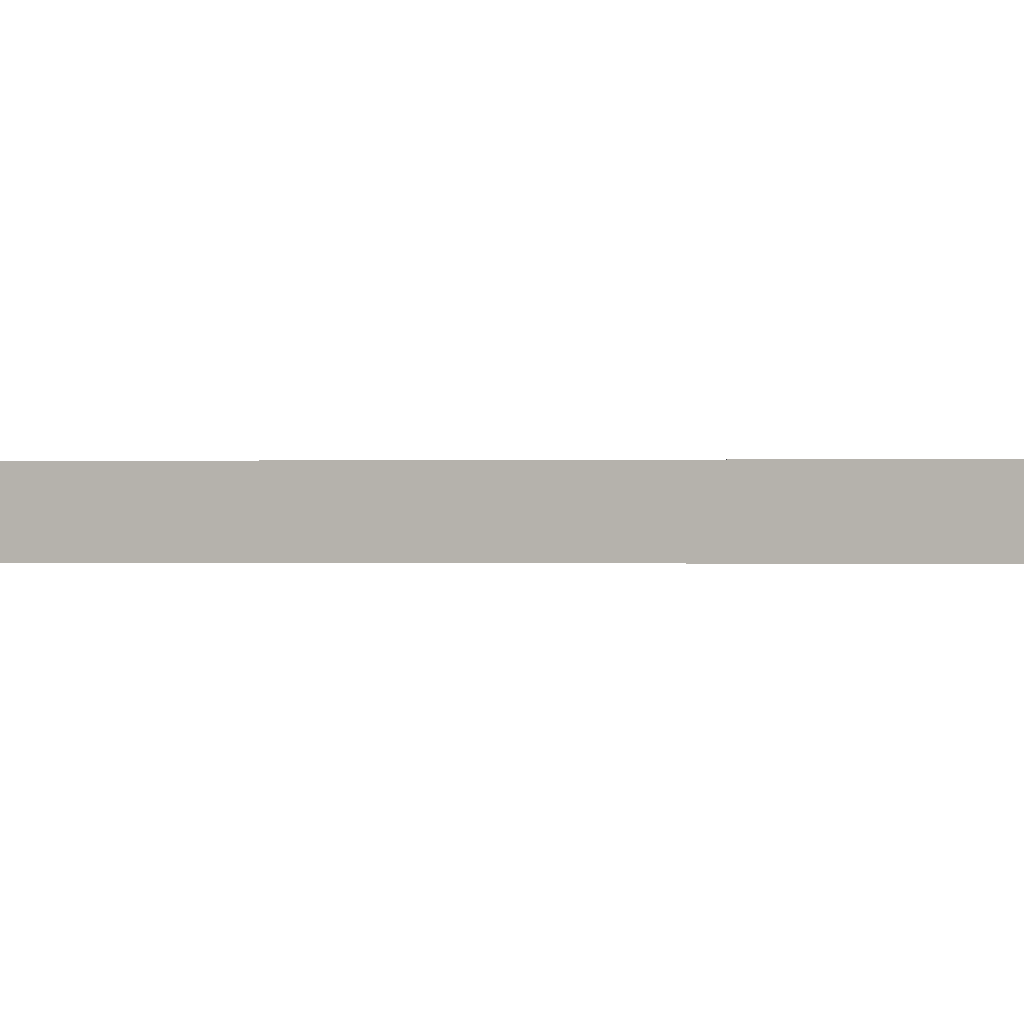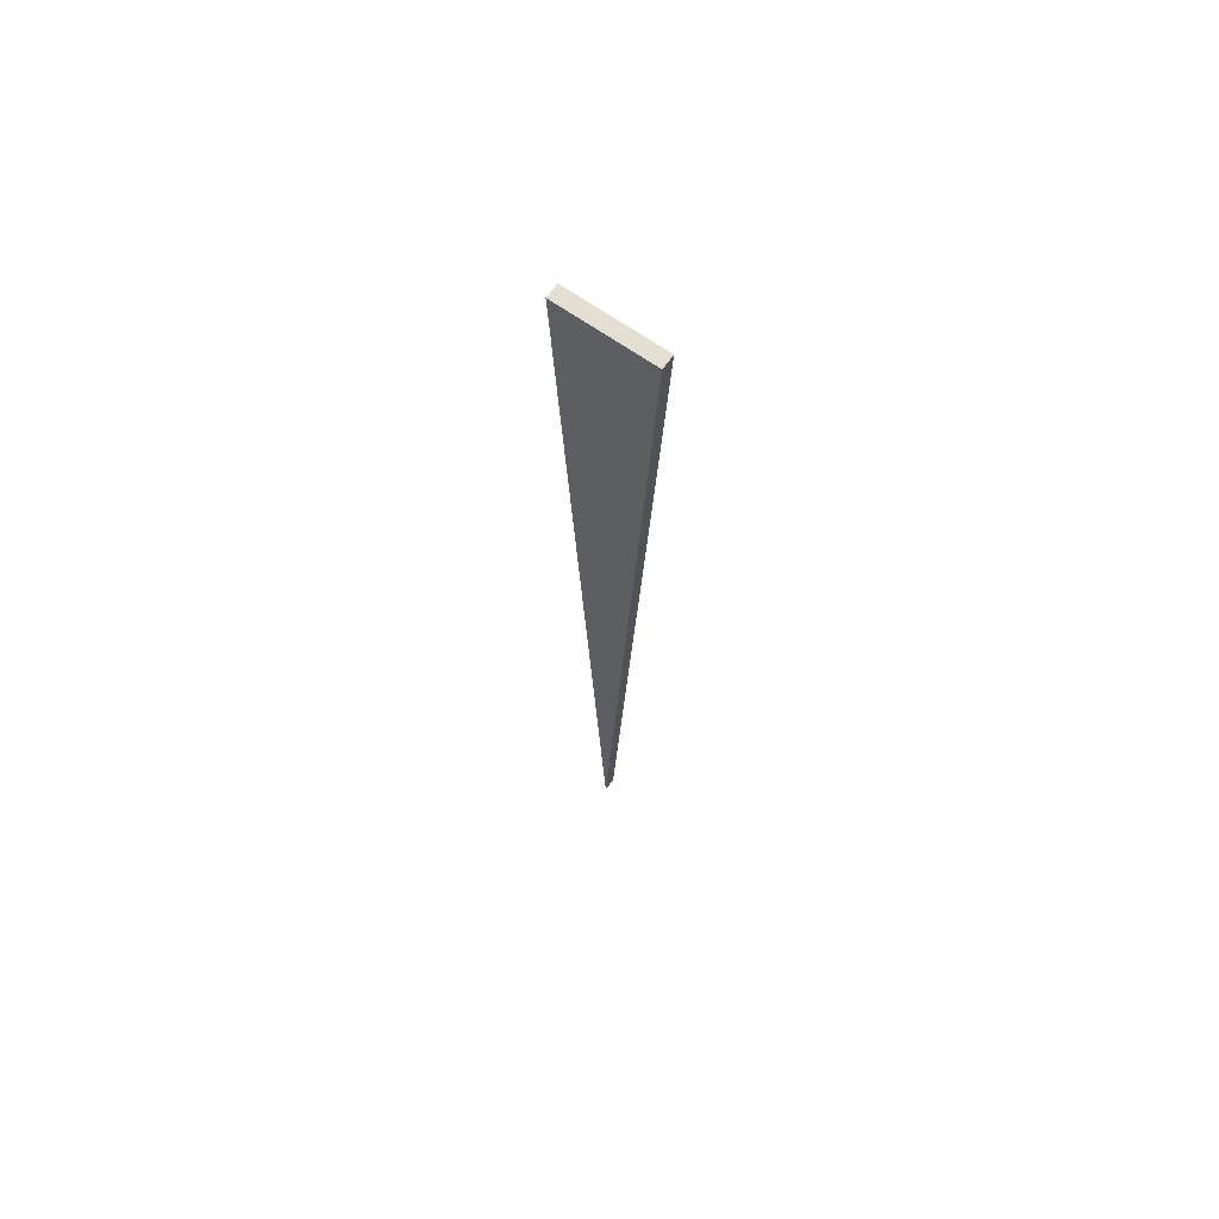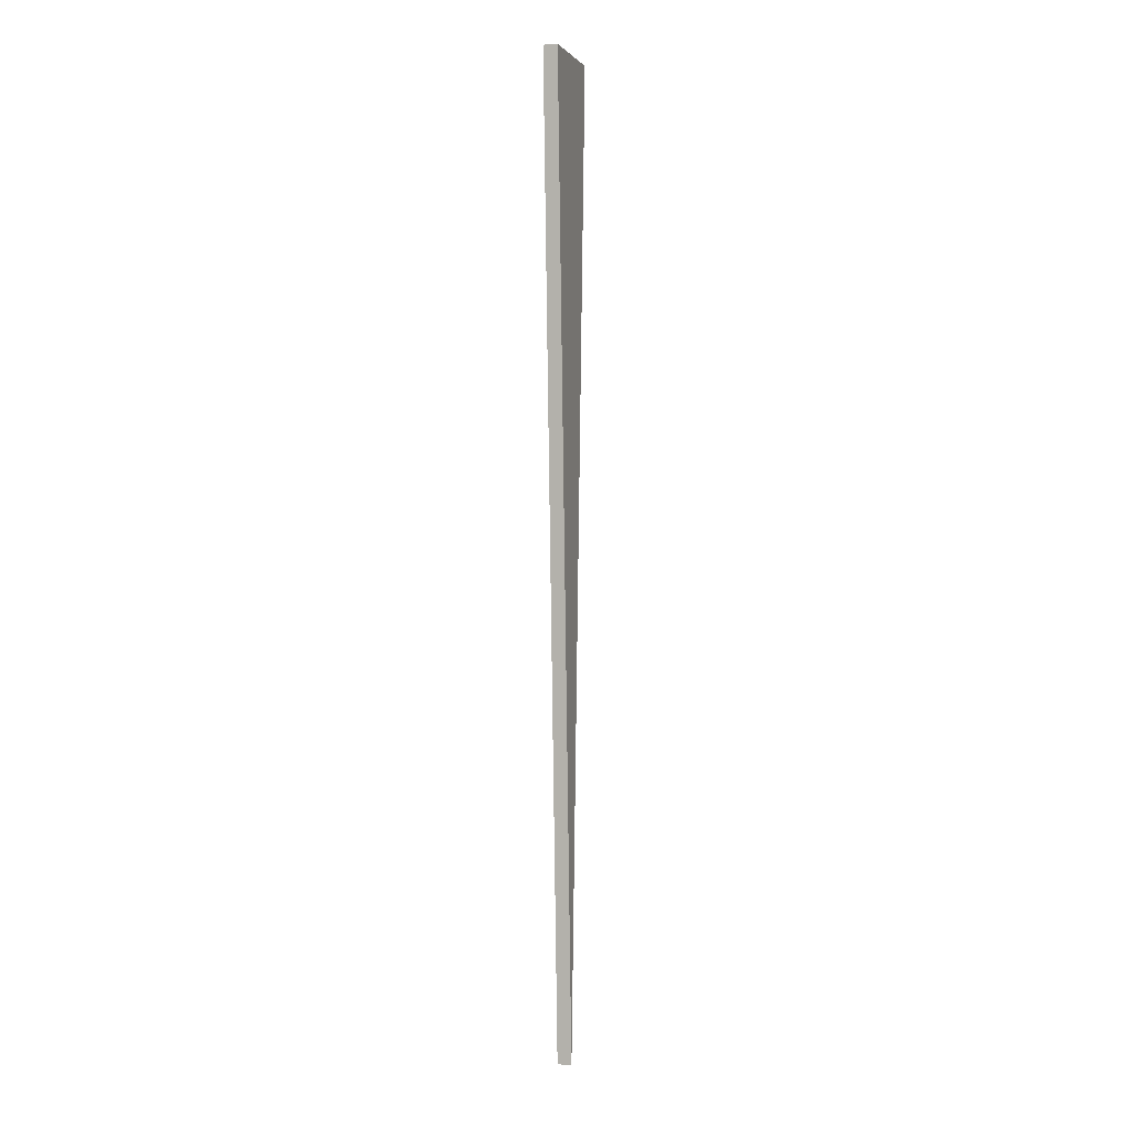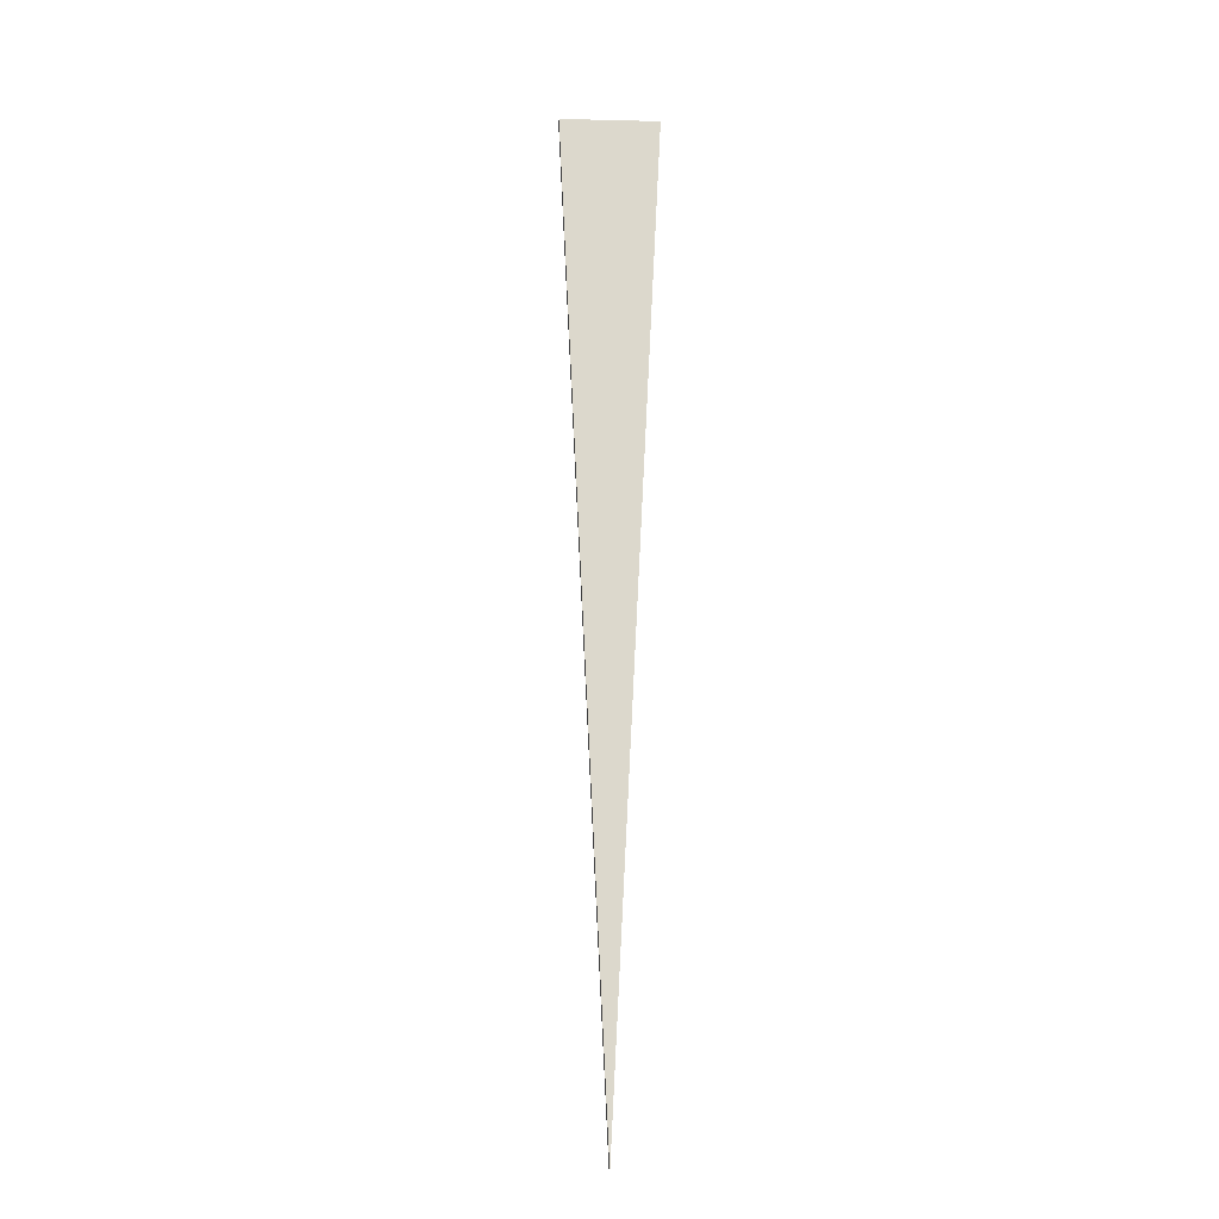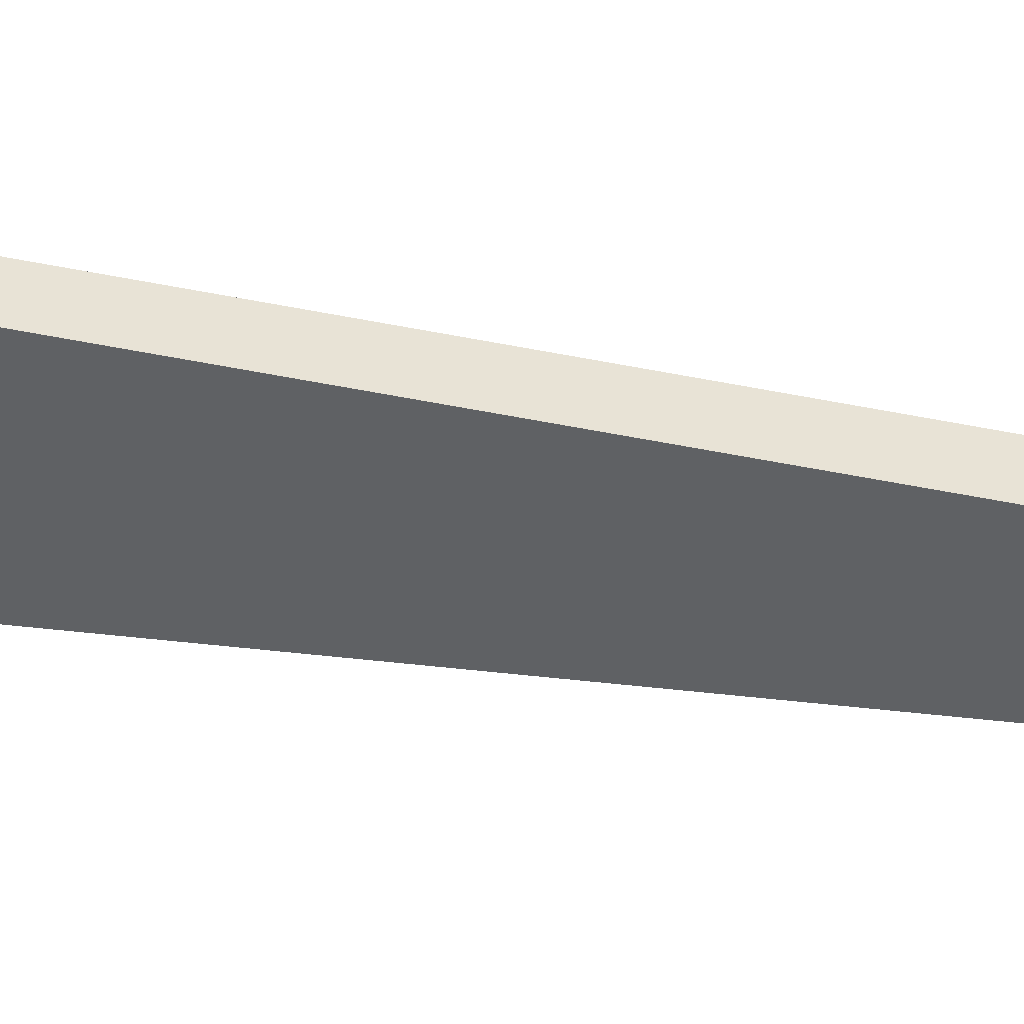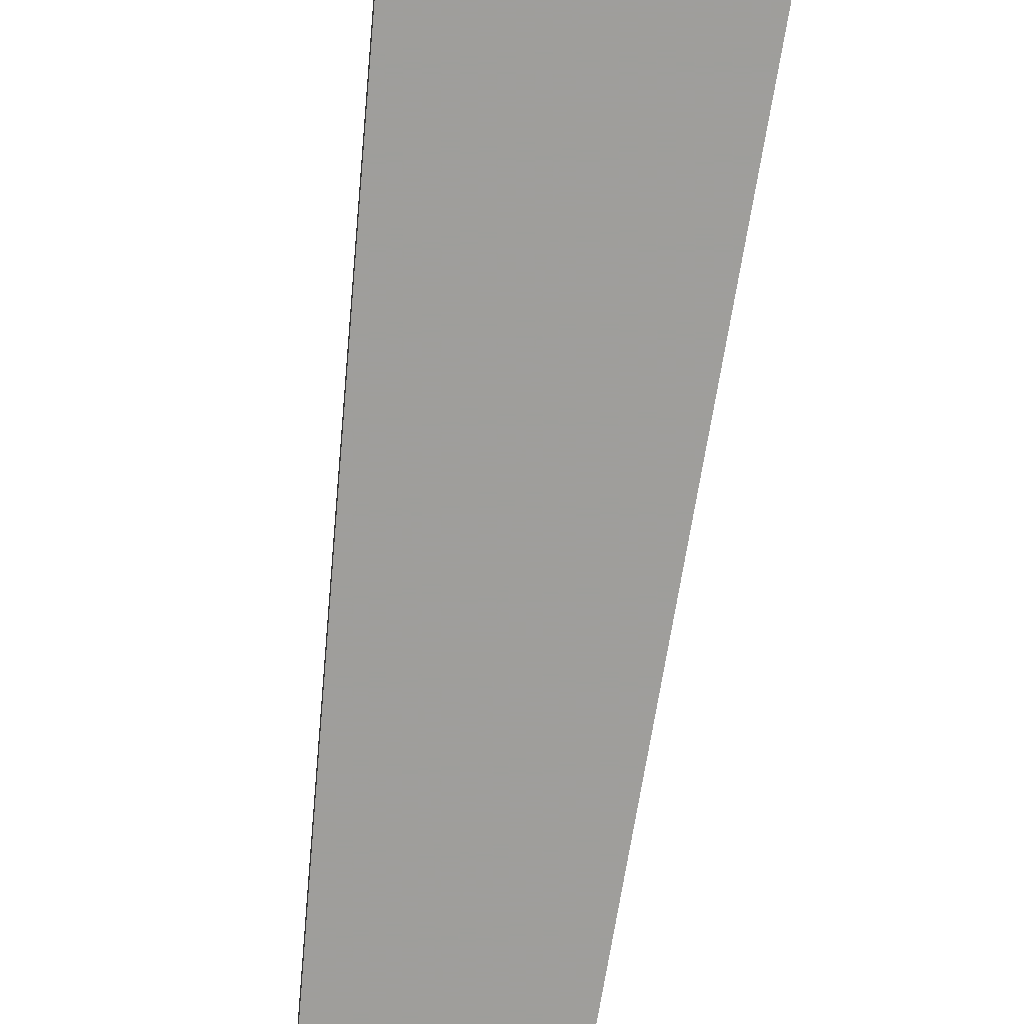
<metadata>
{"format":"obj","ext":"obj","renderer":"f3d","projection":"perspective","resolution":1024,"background":"white","views":[{"elev":-0.1,"azim":113.9,"up":"+Y"},{"elev":66.6,"azim":35.4,"up":"+Z"},{"elev":1.9,"azim":-74.3,"up":"+Z"},{"elev":-16.8,"azim":177.3,"up":"+Z"},{"elev":-46.1,"azim":79.4,"up":"+Y"},{"elev":-70.8,"azim":-7.1,"up":"+Y"}]}
</metadata>
<code>
o Circle
v -0.001584 -2.6e-05 0.02436
v 0 0 -11.55
v -0.866 0 5.776
v 0.866 0 5.776
v 0.0143 0.000157 0.02253
v -0.866 0.2514 5.776
v 0 0.2514 -11.55
v -0.001584 0.2514 0.02436
v 0.866 0.2514 5.776
f 1 3 2
f 1 4 3
f 1 2 4
f 8 7 6
f 8 6 9
f 8 9 7
f 2 9 4
f 4 6 3
f 3 7 2
f 2 7 9
f 4 9 6
f 3 6 7
l 1 5

</code>
